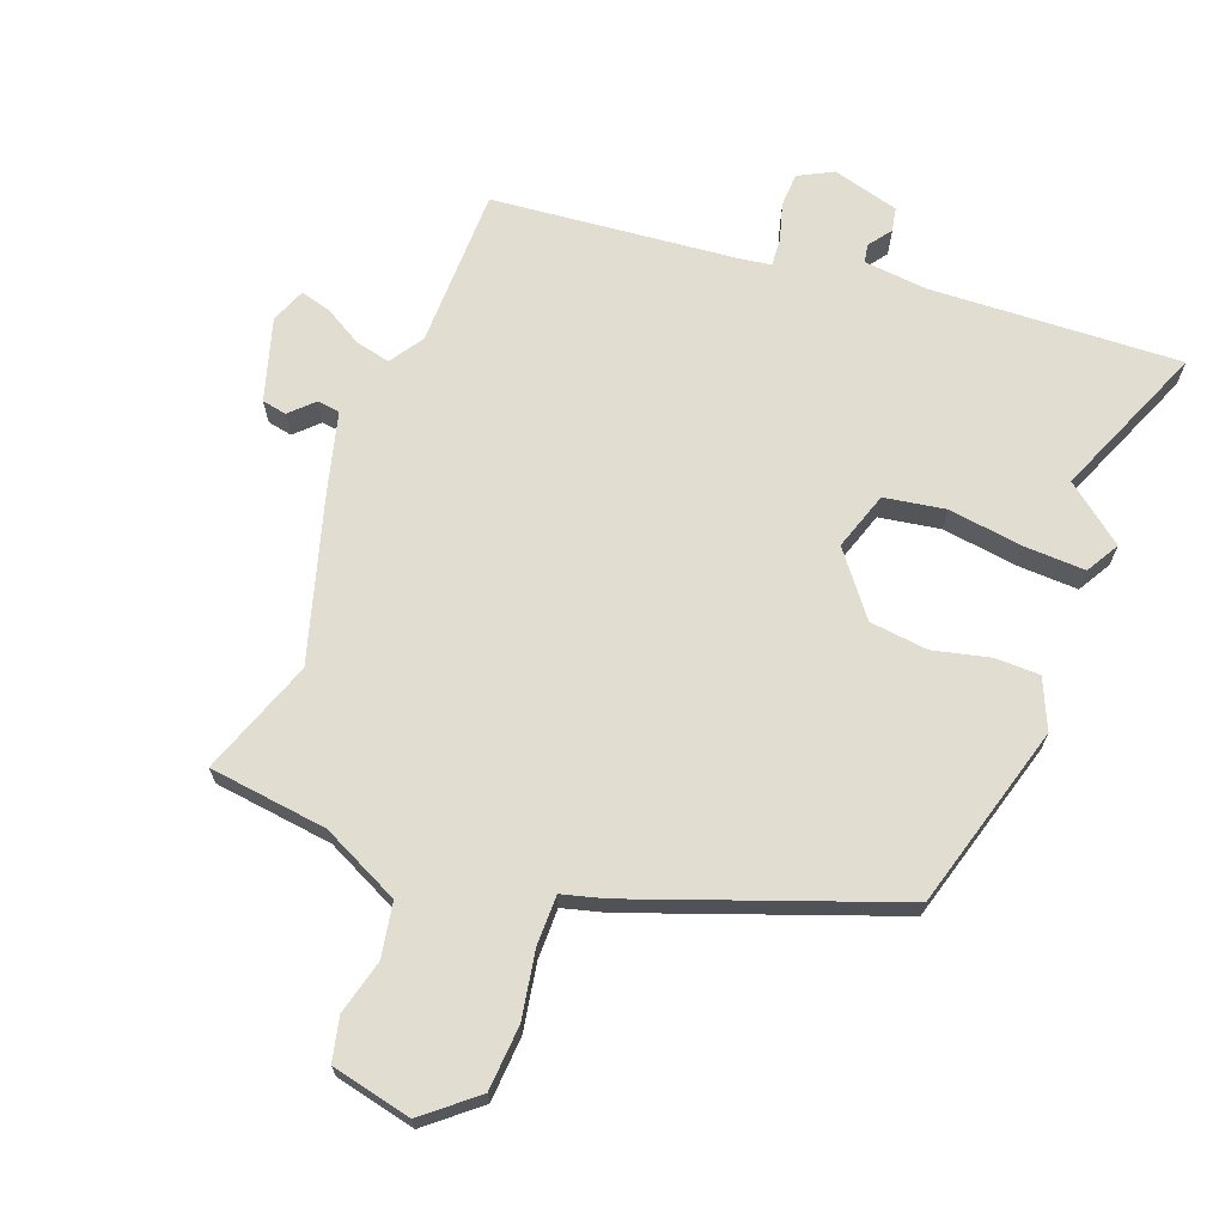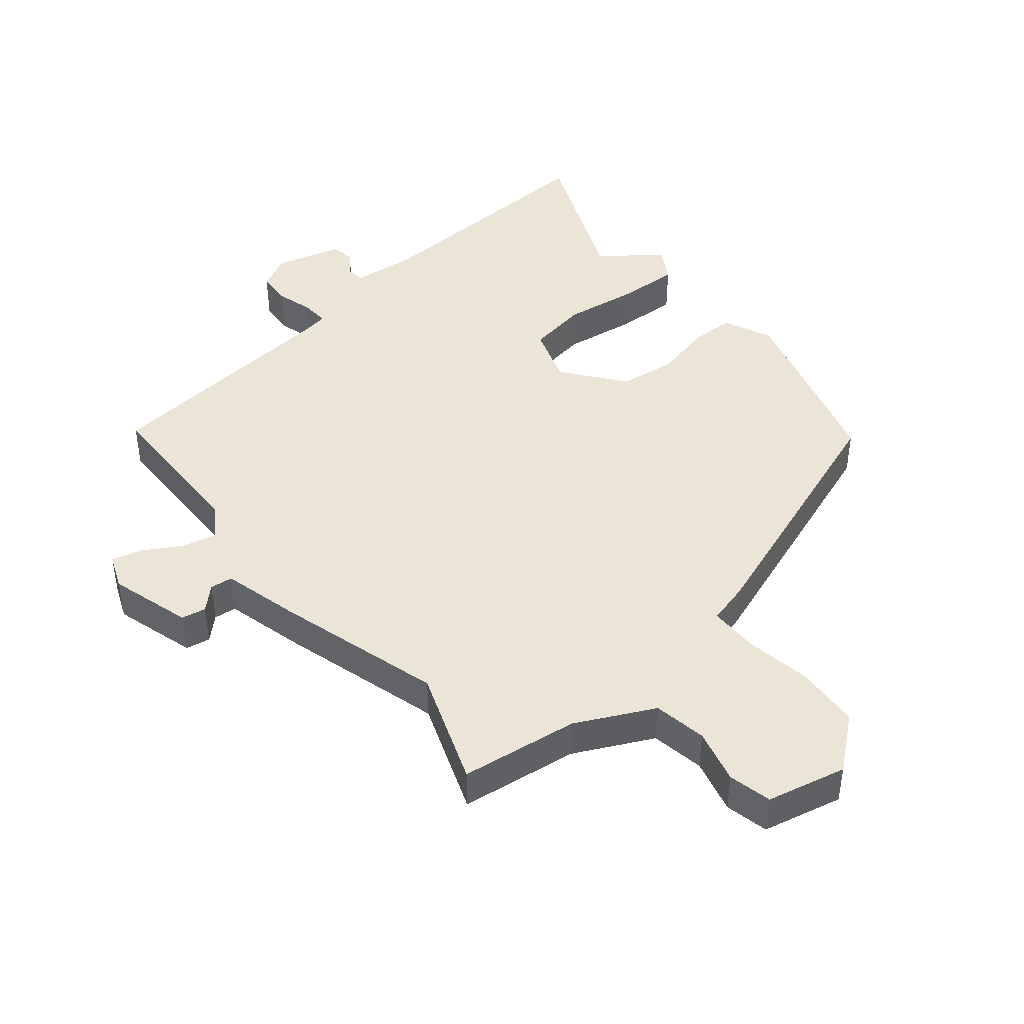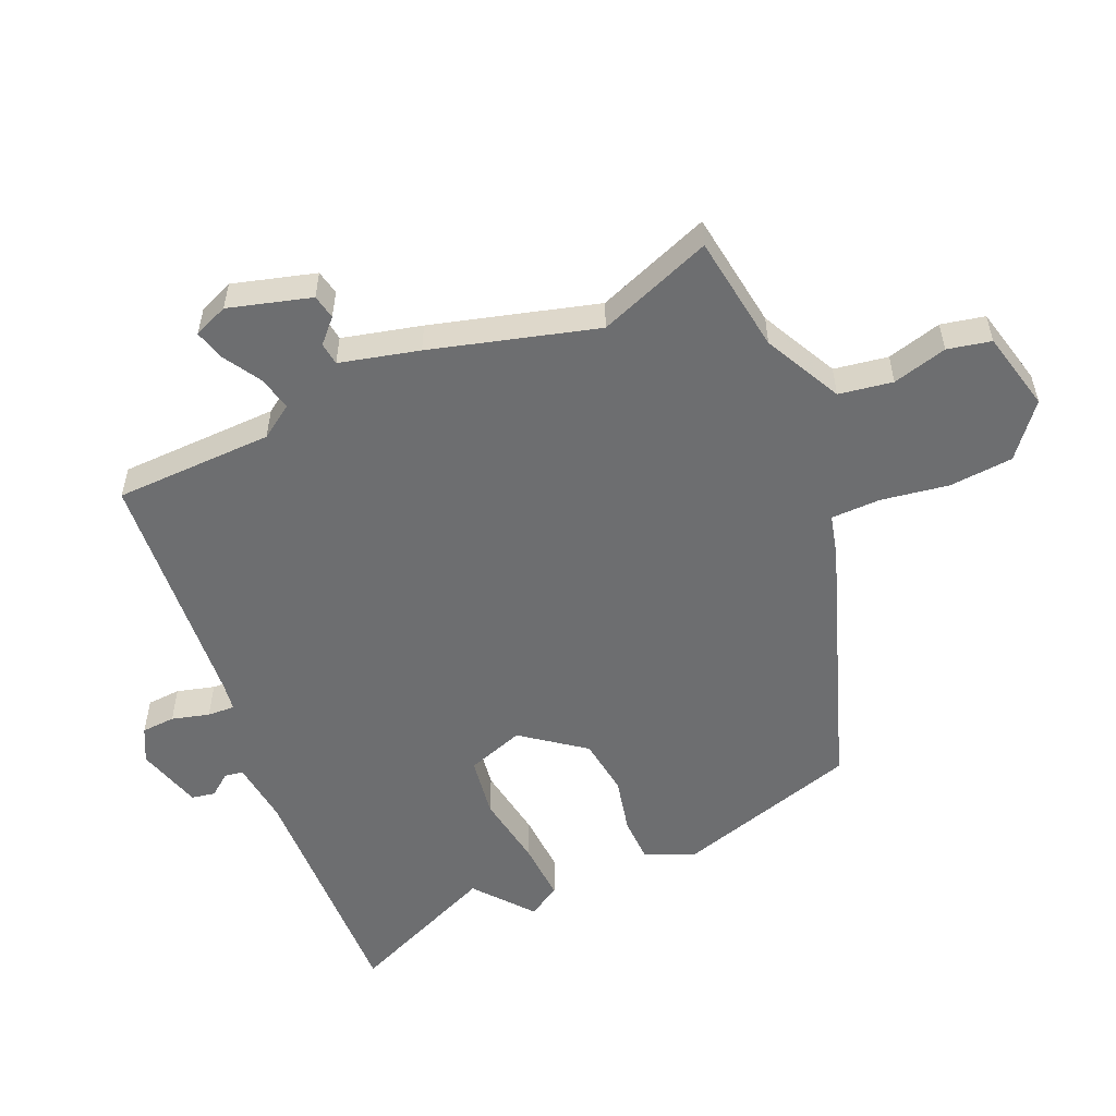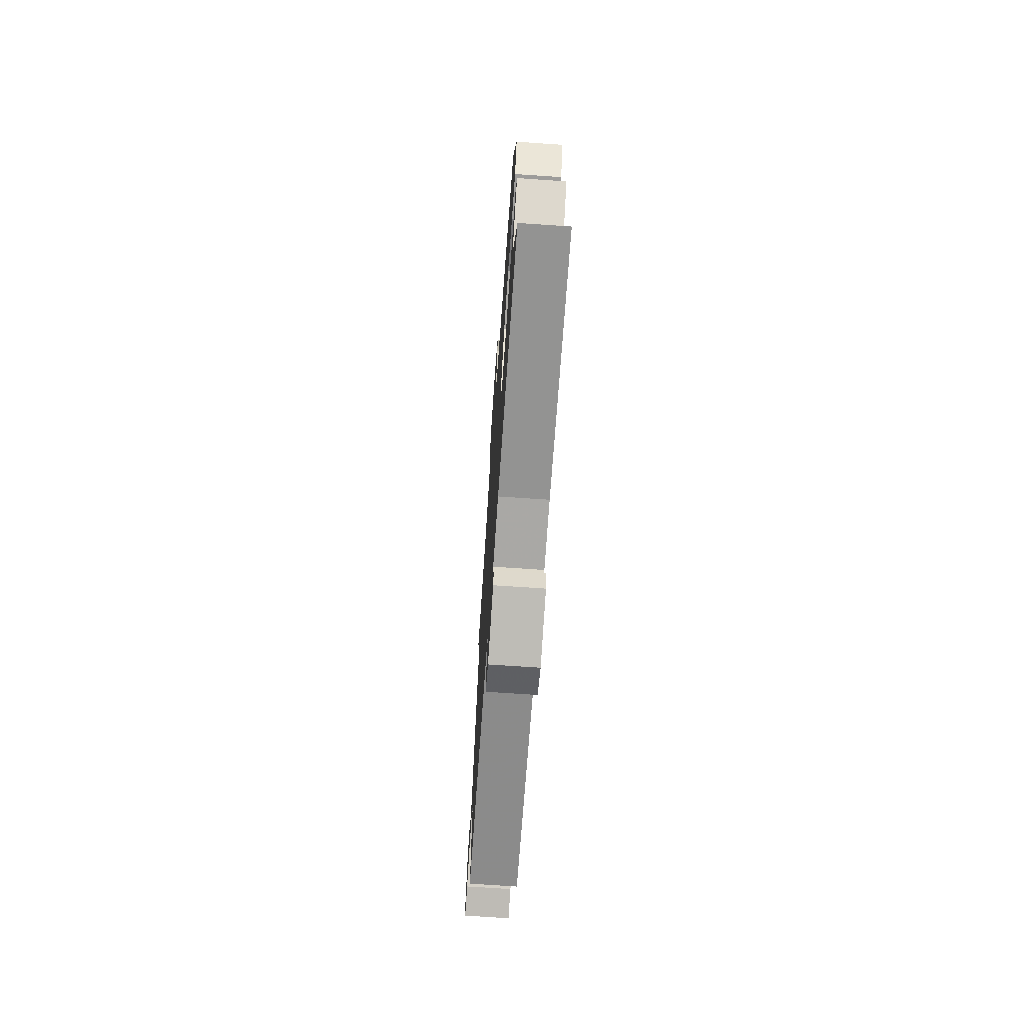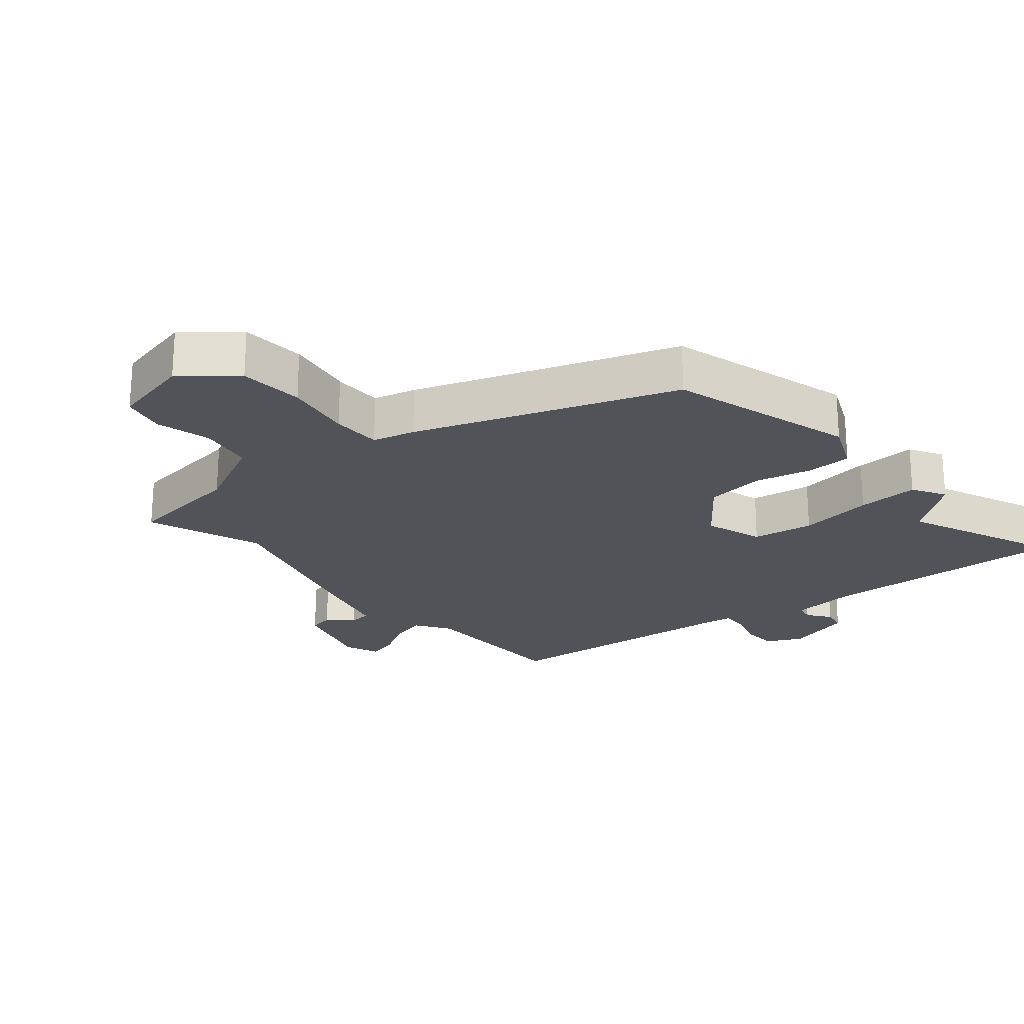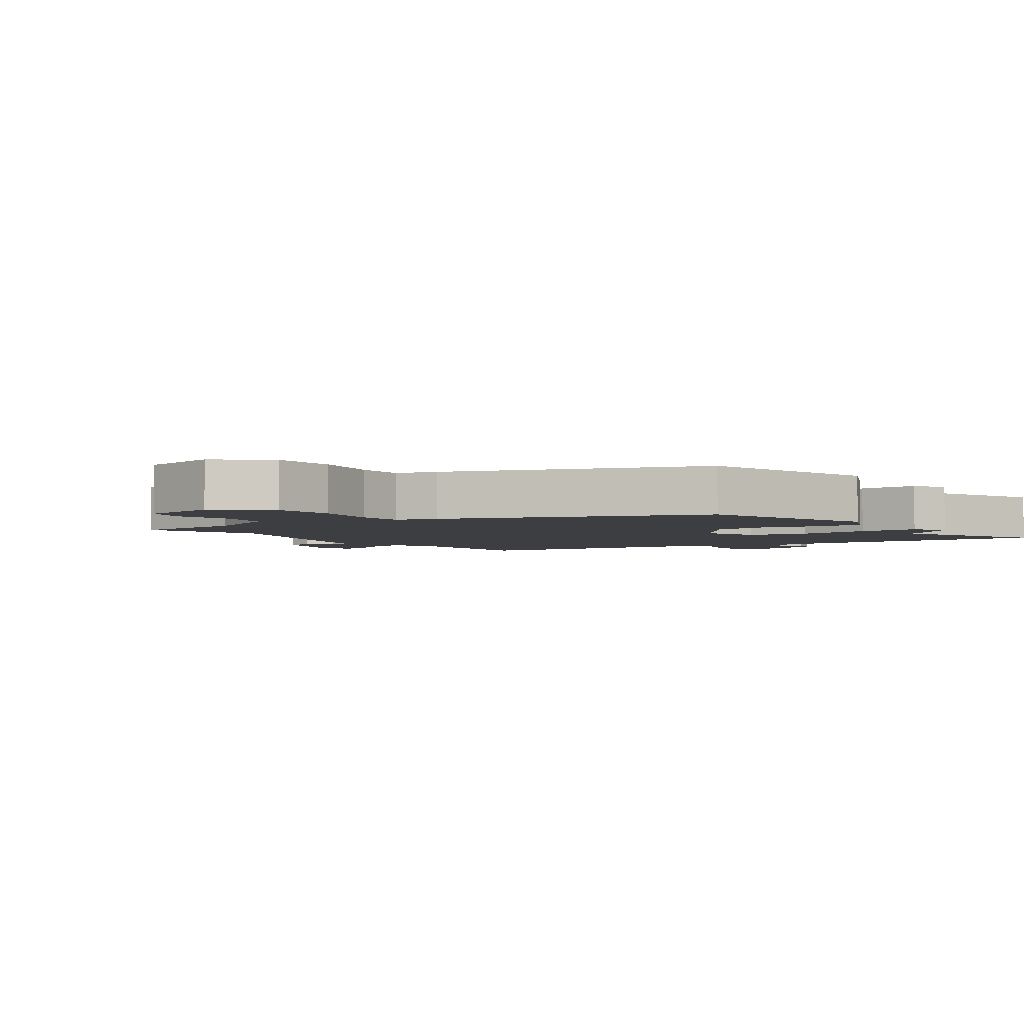
<metadata>
{"format":"obj","ext":"obj","renderer":"f3d","projection":"perspective","resolution":1024,"background":"white","views":[{"elev":68.5,"azim":22.3,"up":"+Y"},{"elev":44.0,"azim":-37.6,"up":"+Y"},{"elev":-54.3,"azim":-64.0,"up":"+Y"},{"elev":-71.0,"azim":86.1,"up":"+Z"},{"elev":-22.7,"azim":42.0,"up":"+Y"},{"elev":-3.5,"azim":36.7,"up":"+Y"}]}
</metadata>
<code>
v -0.443 0.07 0.328
v -0.502 0.07 0.507
v -0.319 0.07 0.525
v -0.197 0.07 0.58
v -0.18 0.07 0.662
v -0.199 0.07 0.747
v -0.182 0.07 0.813
v -0.058 0.07 0.837
v 0.019 0.07 0.769
v 0.023 0.07 0.67
v 0.002 0.07 0.567
v 0 0.07 0.491
v 0.064 0.07 0.472
v 0.455 0.07 0.317
v 0.528 0.07 0.031
v 0.492 0.07 -0.044
v 0.423 0.07 -0.043
v 0.337 0.07 -0.02
v 0.247 0.07 -0.028
v 0.171 0.07 -0.12
v 0.198 0.07 -0.21
v 0.291 0.07 -0.228
v 0.406 0.07 -0.215
v 0.5 0.07 -0.214
v 0.528 0.07 -0.266
v 0.436 0.07 -0.334
v 0.528 0.07 -0.573
v 0.146 0.07 -0.544
v 0.047 0.07 -0.551
v 0.041 0.07 -0.579
v 0.066 0.07 -0.615
v 0.058 0.07 -0.651
v -0.045 0.07 -0.676
v -0.097 0.07 -0.647
v -0.098 0.07 -0.595
v -0.08 0.07 -0.538
v -0.076 0.07 -0.496
v -0.118 0.07 -0.488
v -0.498 0.07 -0.44
v -0.494 0.07 -0.195
v -0.527 0.07 -0.142
v -0.581 0.07 -0.153
v -0.64 0.07 -0.185
v -0.687 0.07 -0.196
v -0.707 0.07 -0.142
v -0.666 0.07 -0.017
v -0.628 0.07 -0.011
v -0.594 0.07 -0.046
v -0.559 0.07 -0.043
v -0.524 0.07 0.077
v -0.443 0 0.328
v -0.502 0 0.507
v -0.319 0 0.525
v -0.197 0 0.58
v -0.18 0 0.662
v -0.199 0 0.747
v -0.182 0 0.813
v -0.058 0 0.837
v 0.019 0 0.769
v 0.023 0 0.67
v 0.002 0 0.567
v 0 0 0.491
v 0.064 0 0.472
v 0.455 0 0.317
v 0.528 0 0.031
v 0.492 0 -0.044
v 0.423 0 -0.043
v 0.337 0 -0.02
v 0.247 0 -0.028
v 0.171 0 -0.12
v 0.198 0 -0.21
v 0.291 0 -0.228
v 0.406 0 -0.215
v 0.5 0 -0.214
v 0.528 0 -0.266
v 0.436 0 -0.334
v 0.528 0 -0.573
v 0.146 0 -0.544
v 0.047 0 -0.551
v 0.041 0 -0.579
v 0.066 0 -0.615
v 0.058 0 -0.651
v -0.045 0 -0.676
v -0.097 0 -0.647
v -0.098 0 -0.595
v -0.08 0 -0.538
v -0.076 0 -0.496
v -0.118 0 -0.488
v -0.498 0 -0.44
v -0.494 0 -0.195
v -0.527 0 -0.142
v -0.581 0 -0.153
v -0.64 0 -0.185
v -0.687 0 -0.196
v -0.707 0 -0.142
v -0.666 0 -0.017
v -0.628 0 -0.011
v -0.594 0 -0.046
v -0.559 0 -0.043
v -0.524 0 0.077
f 49 50 1
f 46 47 48
f 45 46 48
f 44 45 48
f 43 44 48
f 42 43 48
f 41 42 48 49
f 40 41 49 1
f 38 39 40 1
f 34 35 36
f 33 34 36
f 32 33 36
f 31 32 36
f 30 31 36
f 29 30 36 37
f 28 29 37
f 26 27 28 37
f 26 37 38
f 25 26 38
f 24 25 38
f 23 24 38
f 22 23 38
f 16 17 18
f 15 16 18
f 14 15 18
f 13 14 18
f 12 13 18
f 12 18 19
f 9 10 11
f 8 9 11
f 7 8 11
f 6 7 11
f 5 6 11
f 4 5 11 12
f 12 19 20
f 4 12 20
f 3 4 20
f 3 20 21
f 2 3 21
f 1 2 21
f 38 1 21
f 21 22 38
f 51 100 99
f 98 97 96
f 98 96 95
f 98 95 94
f 98 94 93
f 98 93 92
f 99 98 92 91
f 51 99 91 90
f 51 90 89 88
f 86 85 84
f 86 84 83
f 86 83 82
f 86 82 81
f 86 81 80
f 87 86 80 79
f 87 79 78
f 87 78 77 76
f 88 87 76
f 88 76 75
f 88 75 74
f 88 74 73
f 88 73 72
f 68 67 66
f 68 66 65
f 68 65 64
f 68 64 63
f 68 63 62
f 69 68 62
f 61 60 59
f 61 59 58
f 61 58 57
f 61 57 56
f 61 56 55
f 62 61 55 54
f 70 69 62
f 70 62 54
f 70 54 53
f 71 70 53
f 71 53 52
f 71 52 51
f 71 51 88
f 88 72 71
f 1 51 52 2
f 2 52 53 3
f 3 53 54 4
f 4 54 55 5
f 5 55 56 6
f 6 56 57 7
f 7 57 58 8
f 8 58 59 9
f 9 59 60 10
f 10 60 61 11
f 11 61 62 12
f 12 62 63 13
f 13 63 64 14
f 14 64 65 15
f 15 65 66 16
f 16 66 67 17
f 17 67 68 18
f 18 68 69 19
f 19 69 70 20
f 20 70 71 21
f 21 71 72 22
f 22 72 73 23
f 23 73 74 24
f 24 74 75 25
f 25 75 76 26
f 26 76 77 27
f 27 77 78 28
f 28 78 79 29
f 29 79 80 30
f 30 80 81 31
f 31 81 82 32
f 32 82 83 33
f 33 83 84 34
f 34 84 85 35
f 35 85 86 36
f 36 86 87 37
f 37 87 88 38
f 38 88 89 39
f 39 89 90 40
f 40 90 91 41
f 41 91 92 42
f 42 92 93 43
f 43 93 94 44
f 44 94 95 45
f 45 95 96 46
f 46 96 97 47
f 47 97 98 48
f 48 98 99 49
f 49 99 100 50
f 50 100 51 1

</code>
